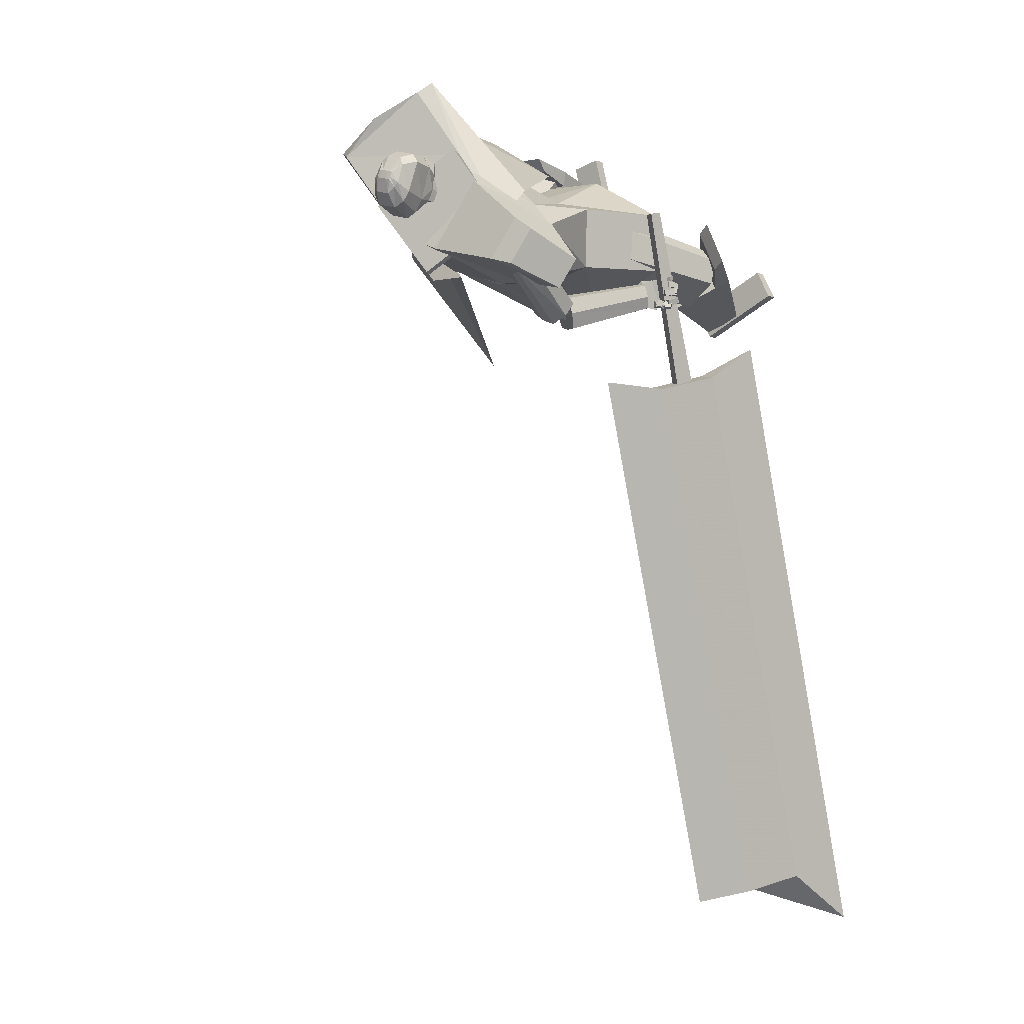
<metadata>
{"format":"obj","ext":"obj","renderer":"f3d","projection":"perspective","resolution":1024,"background":"white","views":[{"elev":-0.4,"azim":-143.0,"up":"+Z"}]}
</metadata>
<code>
o Cube.004
v 1.8 0.3377 1.291
v -0.8171 4.407 0.1669
v 2.243 0.5651 -1.069
v -0.07539 4.754 -0.432
v 2.132 0.7013 1.848
v 0.15 4.688 1.607
v 3.265 1.025 0.3832
v 0.8984 5.021 0.9248
v -0.8102 3.985 0.5155
v 0.1565 4.396 -0.4478
v 1.161 4.782 1.019
v 0.2173 4.348 1.779
v 0.9032 2.956 -0.2155
v 1.373 3.409 0.8318
v 0.8564 2.977 1.519
v -0.04325 2.477 0.9558
v 0.4454 4.897 0.2936
v 2.801 0.8723 1.617
v 0.5801 4.916 1.333
v 0.689 4.565 1.399
v -0.3206 4.526 0.8908
v 1.257 2.967 1.42
v -0.8245 4.46 0.1883
v -0.0828 4.807 -0.4106
v -0.3938 4.726 0.9154
v 0.3694 5.099 0.3163
v 0.8987 -0.007556 1.581
v 0.9019 0.1312 1.582
v 0.6543 0.006614 0.6691
v 0.6575 0.1453 0.6704
v 1.226 -0.01434 1.493
v 1.229 0.1244 1.494
v 0.9819 -0.00017 0.5812
v 0.9851 0.1386 0.5824
v -0.05292 4.614 0.7086
v 0.05311 5.43 0.6397
v -0.01639 4.646 0.5636
v 0.07413 5.449 0.5562
v 0.1413 5.405 0.5035
v 0.2337 5.297 0.3883
v 0.2122 5.062 0.2899
v 0.1678 4.894 0.4322
v 0.1697 4.821 0.4237
v 0.08637 5.352 0.7439
v 0.131 5.201 0.8184
v 0.08321 4.967 0.7713
v 0.04876 4.832 0.6966
v 0.06687 4.782 0.5987
v -0.02857 4.636 0.6119
v 0.06713 5.443 0.584
v 0.1406 4.795 0.5391
v 0.1353 4.865 0.5612
v 0.2036 5.028 0.4416
v 0.233 5.27 0.5086
v 0.1565 5.392 0.5606
v 0.03017 5.456 0.5466
v -0.08193 4.616 0.7016
v -0.04541 4.648 0.5566
v 0.009149 5.437 0.6301
v -0.02477 4.719 0.7376
v -0.02257 4.817 0.7978
v -0.09031 4.955 0.8498
v 0.01643 5.193 0.8656
v 0.006144 5.342 0.7994
v 0.07422 4.819 0.3993
v 0.07489 4.903 0.4108
v 0.1538 5.093 0.1941
v 0.1619 5.321 0.2878
v 0.1039 5.428 0.4114
v 0.02317 5.449 0.5744
v -0.05758 4.637 0.605
v -0.1689 4.622 0.6812
v -0.123 5.443 0.5981
v -0.1324 4.654 0.5362
v -0.102 5.461 0.5146
v -0.1439 5.425 0.4362
v -0.1889 5.327 0.2886
v -0.1574 5.089 0.2026
v -0.2039 4.92 0.3444
v -0.2116 4.848 0.3337
v -0.2094 5.373 0.6741
v -0.3022 5.232 0.7162
v -0.2701 4.992 0.6878
v -0.2244 4.852 0.6321
v -0.2036 4.801 0.5348
v -0.1446 4.644 0.5845
v -0.109 5.455 0.5424
v -0.2407 4.822 0.4491
v -0.2364 4.891 0.4734
v -0.2218 5.058 0.3412
v -0.2454 5.304 0.3957
v -0.1845 5.416 0.4801
v -0.05788 5.462 0.5258
v -0.1399 4.62 0.688
v -0.1034 4.652 0.5429
v -0.0789 5.443 0.6093
v -0.1927 4.731 0.698
v -0.2084 4.83 0.754
v -0.1531 4.959 0.8349
v -0.2228 5.21 0.8091
v -0.1644 5.354 0.7592
v -0.1164 4.833 0.3543
v -0.111 4.916 0.3669
v -0.05895 5.108 0.1439
v -0.07734 5.338 0.2313
v -0.06666 5.44 0.3711
v -0.06488 5.456 0.5537
v -0.1156 4.641 0.5913
v 1.255 2.024 0.4438
v 0.3774 4.644 1.425
v 1.261 2.027 -0.1947
v 0.7471 4.816 1.126
v -0 1.907 -0.6704
v 0.2054 4.807 -0.01204
v 0 1.907 0.9191
v -0.366 4.491 0.773
v 0.909 4.235 0.9555
v 0.4745 4.027 1.333
v -0.2898 3.727 0.8282
v 0.1542 4.034 -0.3054
v 0.5173 4.87 0.5187
v 0.3336 1.907 0.9191
v 0.3336 1.907 -0.6704
v -0.08017 4.583 1.036
v 0.1683 3.827 1.058
v 0.869 4.154 0.5699
v -1.254 2.021 0.432
v -1.254 2.021 -0.2104
v -0.8858 4.138 -0.5108
v -1.149 3.977 0.1142
v -0.2155 4.842 -0.1594
v -0.3336 1.907 0.9191
v -0.3336 1.907 -0.6704
v -0.6605 4.585 0.5032
v -0.8277 3.827 0.3821
v -0.5825 4.092 -0.5066
v 0.9607 2.992 -0.1333
v 0.9315 2.978 0.489
v -0 2.8 -0.3512
v 0.4551 2.8 -0.3109
v 0.4107 2.8 0.5596
v -0.000363 2.799 0.6046
v -0.9269 2.979 -0.2362
v -0.9366 2.973 0.421
v -0.4551 2.8 -0.3109
v -0.4107 2.8 0.5596
v -0.9591 4.465 -0.2987
v -1.12 4.369 0.07254
v -1.238 4.734 0.09427
v -1.015 4.856 -0.3423
v -0.9639 4.289 -0.5264
v -1.276 4.118 0.08357
v -0.2333 4.843 -0.1696
v -0.6081 4.638 0.5611
v -1.228 4.797 -0.3988
v -1.416 4.695 -0.03234
v -1.539 4.349 -0.643
v -1.696 4.264 -0.3372
v 0.6903 1.318 1.13
v 0.2898 2.573 0.3793
v 0.756 1.073 0.7224
v 0.3722 2.267 -0.131
v 1.154 1.443 1.13
v 0.8699 2.729 0.3792
v 1.219 1.198 0.722
v 0.9524 2.423 -0.131
v 0.9949 1.108 0.6759
v 0.6717 2.31 -0.1888
v 0.9038 1.448 1.242
v 0.5572 2.735 0.5196
v -1.612 1.372 -0.3213
v -0.9725 2.715 -0.02286
v -1.221 1.218 -0.554
v -0.4847 2.521 -0.3141
v -1.445 1.181 0.08577
v -0.7635 2.475 0.4868
v -1.055 1.026 -0.1469
v -0.2751 2.281 0.1955
v -1.094 1.105 -0.3768
v -0.3244 2.379 -0.09232
v -1.636 1.319 -0.05376
v -1.002 2.648 0.3121
v 0.7158 0.1411 1.032
v 0.6355 1.749 1.342
v 0.716 0.144 0.6373
v 1.014 0.1344 1.032
v 1.166 1.737 1.342
v 1.014 0.1373 0.6374
v 0.7158 0.1418 0.9308
v 0.633 1.635 1.204
v 1.014 0.1351 0.9309
v 1.164 1.623 1.204
v 0.6234 1.211 1.25
v 0.6243 1.24 0.548
v 1.155 1.229 0.5481
v 1.154 1.199 1.25
v 1.155 1.225 1.07
v 0.6241 1.237 1.07
v 0.8652 0.1412 0.5631
v 0.865 0.1377 1.032
v 0.901 1.743 1.342
v 0.8984 1.629 1.204
v 0.865 0.1385 0.9309
v 0.8889 1.205 1.25
v 0.8939 1.23 0.481
v -1.221 0.1256 -0.6008
v -1.864 1.543 -0.08451
v -0.8878 0.2548 -0.7683
v -1.073 0.07544 -0.3463
v -1.602 1.453 0.3684
v -0.7402 0.2046 -0.5138
v -1.136 0.1587 -0.6436
v -1.725 1.48 -0.1779
v -0.988 0.1085 -0.3891
v -1.462 1.391 0.275
v -1.678 1.07 -0.286
v -1.09 1.323 -0.5766
v -0.8278 1.234 -0.1237
v -1.415 0.9808 0.1669
v -1.269 1.062 0.09816
v -1.531 1.152 -0.3548
v -0.7513 0.254 -0.6726
v -1.147 0.1005 -0.4735
v -1.733 1.498 0.1419
v -1.593 1.435 0.04853
v -1.062 0.1336 -0.5164
v -1.546 1.026 -0.05957
v -0.8964 1.303 -0.3816
v -1.691 0.02711 -0.3709
v -1.692 0.1657 -0.364
v -0.865 0.05666 -0.8268
v -0.8661 0.1953 -0.8199
v -1.527 0.01353 -0.07439
v -1.528 0.1521 -0.06743
v -0.7008 0.04307 -0.5303
v -0.7019 0.1817 -0.5233
v -1.025 4.625 -0.3708
v -0.9702 3.866 -0.9153
v -0.8237 3.813 -0.8309
v -0.8974 4.569 -0.2812
v -1.137 3.904 -0.9713
v -1.18 4.66 -0.4292
v -1.26 3.843 -0.8791
v -1.302 4.584 -0.3348
v -0.9068 3.745 -0.6854
v -0.934 4.477 -0.1431
v -1.196 4.441 -0.1117
v -1.139 3.663 -0.6534
v -0.9843 3.638 -0.5966
v -1.049 4.412 -0.05242
v -1.276 3.713 -0.7395
v -1.323 4.488 -0.1999
v -1.075 3.653 -0.6384
v -1.597 2.875 -0.4705
v -1.703 2.938 -0.4996
v -1.216 3.737 -0.6759
v -1.492 2.804 -0.4723
v -0.9367 3.558 -0.6435
v -1.465 2.751 -0.5897
v -0.9007 3.49 -0.8037
v -1.739 2.927 -0.625
v -1.265 3.724 -0.8457
v -1.089 3.56 -1.006
v -1.607 2.805 -0.7443
v -1.71 2.877 -0.7434
v -1.23 3.654 -1.005
v -1.501 2.741 -0.7152
v -0.9496 3.475 -0.9699
v -1.208 3.595 -0.9415
v -0.993 3.704 -0.6673
v -1.048 3.387 -0.9126
v -1.217 3.82 -0.7201
v -1.179 3.675 -0.7415
v -0.8761 3.837 -0.7907
v -1.027 3.457 -0.7001
v -1.102 3.949 -0.8639
v -1.647 2.82 -0.732
v -1.787 2.632 -0.5933
v -1.594 2.75 -0.7199
v -1.735 2.582 -0.5816
v -1.64 2.89 -0.4642
v -1.782 2.662 -0.4619
v -1.577 2.831 -0.4294
v -1.739 2.621 -0.4183
v -1.766 2.66 -0.6601
v -1.704 2.605 -0.6609
v -1.73 2.66 -0.3912
v -1.763 2.714 -0.4152
v -1.694 2.669 -0.7285
v -1.638 2.705 -0.4175
v -1.705 2.799 -0.4272
v -1.722 2.733 -0.755
v -1.735 2.695 -0.6698
v -1.676 2.639 -0.675
v -1.696 2.672 -0.4013
v -1.743 2.747 -0.4354
v -1.738 2.674 -0.6502
v -1.832 2.617 -0.6567
v -1.709 2.626 -0.6573
v -1.804 2.57 -0.6637
v -1.737 2.665 -0.5852
v -1.832 2.608 -0.5916
v -1.708 2.617 -0.5923
v -1.804 2.561 -0.5985
v -1.818 2.604 -0.6645
v -1.912 2.659 -0.6852
v -1.847 2.557 -0.6572
v -1.941 2.611 -0.6779
v -1.824 2.618 -0.6006
v -1.918 2.672 -0.6213
v -1.853 2.57 -0.5933
v -1.947 2.625 -0.614
v -1.907 2.636 -0.6792
v -1.856 2.729 -0.7083
v -1.957 2.659 -0.6923
v -1.906 2.752 -0.7215
v -1.913 2.658 -0.6177
v -1.862 2.751 -0.6469
v -1.963 2.681 -0.6309
v -1.911 2.775 -0.66
v -1.809 2.6 -0.6442
v -1.837 2.604 -0.6512
v -1.81 2.566 -0.6438
v -1.85 2.57 -0.6478
v -1.81 2.601 -0.6052
v -1.842 2.606 -0.6112
v -1.812 2.568 -0.6048
v -1.849 2.572 -0.6094
v -1.915 2.639 -0.666
v -1.927 2.661 -0.6738
v -1.935 2.619 -0.6647
v -1.955 2.65 -0.6752
v -1.918 2.65 -0.628
v -1.934 2.673 -0.6361
v -1.937 2.627 -0.6259
v -1.96 2.657 -0.636
v -1.748 2.648 -0.6225
v -1.858 2.648 -0.615
v -1.748 2.591 -0.6242
v -1.858 2.592 -0.6167
v -1.743 2.646 -0.557
v -1.853 2.646 -0.5495
v -1.743 2.589 -0.5587
v -1.853 2.59 -0.5512
v -1.852 2.651 -0.6107
v -1.93 2.727 -0.5946
v -1.892 2.611 -0.6164
v -1.97 2.687 -0.6003
v -1.85 2.639 -0.5461
v -1.928 2.715 -0.53
v -1.889 2.599 -0.5518
v -1.968 2.676 -0.5357
v -1.931 2.691 -0.597
v -1.856 2.77 -0.6144
v -1.972 2.73 -0.5986
v -1.896 2.809 -0.6159
v -1.925 2.7 -0.5322
v -1.85 2.778 -0.5496
v -1.966 2.739 -0.5338
v -1.891 2.817 -0.5511
v -1.837 2.623 -0.6022
v -1.866 2.65 -0.5964
v -1.865 2.595 -0.6063
v -1.894 2.622 -0.6005
v -1.836 2.616 -0.5631
v -1.864 2.643 -0.5573
v -1.864 2.588 -0.5671
v -1.892 2.615 -0.5613
v -1.928 2.711 -0.5836
v -1.956 2.738 -0.5778
v -1.956 2.683 -0.5877
v -1.984 2.71 -0.5819
v -1.927 2.704 -0.5445
v -1.955 2.731 -0.5387
v -1.955 2.676 -0.5485
v -1.983 2.703 -0.5427
v -1.752 2.647 -0.5545
v -1.843 2.608 -0.5409
v -1.732 2.601 -0.5513
v -1.823 2.562 -0.5376
v -1.746 2.654 -0.4959
v -1.837 2.615 -0.4823
v -1.726 2.607 -0.4927
v -1.817 2.568 -0.479
v -1.835 2.612 -0.5387
v -1.916 2.668 -0.5223
v -1.864 2.57 -0.5347
v -1.945 2.625 -0.5182
v -1.825 2.61 -0.4805
v -1.906 2.666 -0.464
v -1.853 2.568 -0.4764
v -1.934 2.624 -0.4599
v -1.906 2.652 -0.5201
v -1.866 2.743 -0.5105
v -1.952 2.672 -0.5167
v -1.913 2.763 -0.5071
v -1.904 2.645 -0.4612
v -1.865 2.736 -0.4516
v -1.951 2.665 -0.4578
v -1.912 2.756 -0.4482
v -1.817 2.591 -0.5302
v -1.846 2.611 -0.5243
v -1.836 2.561 -0.5274
v -1.866 2.581 -0.5214
v -1.81 2.59 -0.4949
v -1.839 2.61 -0.489
v -1.83 2.56 -0.492
v -1.859 2.58 -0.4861
v -1.914 2.647 -0.5108
v -1.926 2.67 -0.5058
v -1.939 2.632 -0.5081
v -1.953 2.657 -0.503
v -1.906 2.65 -0.4756
v -1.925 2.669 -0.4702
v -1.932 2.629 -0.4727
v -1.949 2.654 -0.4675
v -1.761 2.676 -0.4735
v -1.829 2.662 -0.4482
v -1.747 2.649 -0.4499
v -1.816 2.636 -0.4247
v -1.755 2.706 -0.4423
v -1.824 2.693 -0.417
v -1.742 2.68 -0.4187
v -1.81 2.667 -0.3934
v -1.836 2.666 -0.4465
v -1.903 2.695 -0.4341
v -1.843 2.639 -0.4204
v -1.91 2.669 -0.408
v -1.819 2.692 -0.4152
v -1.886 2.722 -0.4028
v -1.826 2.665 -0.3891
v -1.893 2.695 -0.3767
v -1.888 2.7 -0.4304
v -1.899 2.77 -0.4516
v -1.925 2.696 -0.4254
v -1.936 2.766 -0.4465
v -1.883 2.713 -0.3885
v -1.895 2.784 -0.4096
v -1.921 2.709 -0.3834
v -1.932 2.779 -0.4045
v -1.819 2.665 -0.4406
v -1.842 2.665 -0.4331
v -1.811 2.647 -0.4238
v -1.839 2.647 -0.4157
v -1.812 2.681 -0.4212
v -1.832 2.685 -0.4152
v -1.808 2.663 -0.4041
v -1.833 2.664 -0.3968
v -1.892 2.689 -0.4206
v -1.898 2.708 -0.4224
v -1.903 2.676 -0.4079
v -1.92 2.703 -0.4169
v -1.886 2.697 -0.3951
v -1.892 2.717 -0.3979
v -1.903 2.689 -0.3868
v -1.916 2.711 -0.3916
v -1.682 2.745 -0.7308
v -1.748 2.78 -0.7276
v -1.709 2.695 -0.7263
v -1.775 2.731 -0.7231
v -1.677 2.748 -0.6587
v -1.742 2.784 -0.6554
v -1.704 2.699 -0.6542
v -1.769 2.734 -0.6511
v -1.763 2.8 -0.7138
v -1.836 2.799 -0.7295
v -1.758 2.748 -0.7358
v -1.831 2.747 -0.7514
v -1.777 2.771 -0.6488
v -1.85 2.77 -0.6645
v -1.772 2.719 -0.6708
v -1.845 2.719 -0.6864
v -1.871 2.79 -0.7312
v -1.935 2.75 -0.7327
v -1.844 2.746 -0.7537
v -1.907 2.707 -0.7551
v -1.857 2.765 -0.6647
v -1.92 2.725 -0.6662
v -1.829 2.721 -0.6872
v -1.893 2.681 -0.6887
v -1.745 2.773 -0.7099
v -1.769 2.784 -0.7098
v -1.747 2.746 -0.7137
v -1.773 2.749 -0.7178
v -1.752 2.769 -0.6617
v -1.778 2.772 -0.6661
v -1.755 2.734 -0.6714
v -1.78 2.74 -0.6736
v -1.834 2.786 -0.7182
v -1.86 2.783 -0.7227
v -1.828 2.756 -0.7355
v -1.851 2.745 -0.7372
v -1.839 2.773 -0.6797
v -1.862 2.761 -0.6811
v -1.826 2.738 -0.695
v -1.855 2.73 -0.6983
v -1.553 2.835 -0.6793
v -1.598 2.889 -0.6916
v -1.545 2.876 -0.5053
v -1.602 2.923 -0.5288
v -1.45 2.987 -0.7229
v -1.496 3.04 -0.7352
v -1.441 3.029 -0.5488
v -1.492 3.082 -0.5726
v -2.174 2.262 -1.506
v -2.401 0.7511 -7.317
v -1.923 2.102 -1.474
v -2.149 0.5903 -7.285
v -1.829 2.774 -1.652
v -2.055 1.263 -7.463
v -1.577 2.613 -1.62
v -1.803 1.102 -7.431
v -2.365 1.751 -1.166
v -2.627 0.002657 -7.888
v -1.383 3.205 -1.583
v -1.617 1.645 -7.58
v -1.884 2.914 0.3055
v -1.997 2.293 -1.927
v -1.779 2.847 0.3189
v -1.892 2.226 -1.913
v -1.829 2.996 0.2819
v -1.891 2.45 -1.972
v -1.723 2.929 0.2953
v -1.785 2.383 -1.959
f 10 4 17 8 11
f 20 19 6 12
f 12 6 21 2 9
f 21 17 26 25
f 15 12 9 16
f 22 20 12 15
f 13 10 11 14
f 3 13 14 7
f 18 22 15 5
f 5 15 16 1
f 7 14 22 18
f 14 11 20 22
f 11 8 19 20
f 17 4 24 26
f 25 26 24 23
f 4 2 23 24
f 2 21 25 23
f 8 17 21 6 19
f 27 28 30 29
f 29 30 34 33
f 33 34 32 31
f 31 32 28 27
f 29 33 31 27
f 34 30 28 32
f 69 56 38 39
f 71 108 95 58
f 91 82 81 92
f 71 49 35 57
f 100 63 64 101
f 58 95 102 65
f 69 106 93 56
f 51 52 47 48
f 52 53 46 47
f 63 100 99 62
f 70 59 36 50
f 49 51 48 35
f 67 41 42 66
f 68 40 41 67
f 53 54 45 46
f 58 65 43 37
f 65 66 42 43
f 42 41 53 52
f 41 40 54 53
f 68 69 39 40
f 40 39 55 54
f 46 45 63 62
f 47 46 62 61
f 43 42 52 51
f 37 43 51 49
f 107 96 59 70
f 58 37 49 71
f 39 38 50 55
f 55 50 36 44
f 57 94 108 71
f 38 56 70 50
f 67 104 105 68
f 93 107 70 56
f 101 64 59 96
f 45 44 64 63
f 66 103 104 67
f 65 102 103 66
f 48 47 61 60
f 35 48 60 57
f 44 36 59 64
f 68 105 106 69
f 106 76 75 93
f 94 57 60 97
f 108 94 72 86
f 88 85 84 89
f 89 84 83 90
f 73 96 107 87
f 86 72 85 88
f 78 104 103 79
f 77 105 104 78
f 90 83 82 91
f 95 74 80 102
f 102 80 79 103
f 79 89 90 78
f 78 90 91 77
f 105 77 76 106
f 77 91 92 76
f 83 99 100 82
f 84 98 99 83
f 80 88 89 79
f 74 86 88 80
f 95 108 86 74
f 76 92 87 75
f 92 81 73 87
f 75 87 107 93
f 97 60 61 98
f 54 55 44 45
f 82 100 101 81
f 85 97 98 84
f 72 94 97 85
f 81 101 96 73
f 126 121 112 117
f 117 112 110 118
f 123 111 109 122
f 121 114 116 124
f 125 124 116 119
f 141 125 119 142
f 137 117 118 138
f 140 126 117 137
f 139 120 126 140
f 138 118 125 141
f 118 110 124 125
f 112 121 124 110
f 113 123 122 115
f 120 114 121 126
f 136 129 131
f 133 132 127 128
f 131 134 116 114
f 135 119 116 134
f 146 142 119 135
f 143 144 130 129
f 145 143 129 136
f 139 145 136 120
f 144 146 135 130
f 113 115 132 133
f 120 136 131 114
f 135 134 130
f 127 132 146 144
f 113 133 145 139
f 133 128 143 145
f 128 127 144 143
f 132 115 142 146
f 109 138 141 122
f 113 139 140 123
f 123 140 137 111
f 111 137 138 109
f 122 141 142 115
f 129 130 148 147
f 134 148 130
f 129 147 131
f 150 151 157 155
f 153 151 150
f 150 149 154 153
f 152 154 149
f 157 158 156 155
f 151 152 158 157
f 152 149 156 158
f 149 150 155 156
f 159 160 162 161
f 167 168 166 165
f 165 166 164 163
f 169 170 160 159
f 167 165 163 169
f 168 162 160 170
f 166 168 170 164
f 161 167 169 159
f 163 164 170 169
f 161 162 168 167
f 171 172 174 173
f 179 180 178 177
f 177 178 176 175
f 181 182 172 171
f 179 177 175 181
f 180 174 172 182
f 178 180 182 176
f 173 179 181 171
f 175 176 182 181
f 173 174 180 179
f 197 192 187 196
f 204 201 184 193
f 203 191 186 200
f 202 190 184 201
f 199 188 191 203
f 193 184 190 198
f 183 193 198 189
f 188 195 197 191
f 200 204 193 183
f 191 197 196 186
f 199 205 195 188
f 189 198 194 185
f 185 194 205 199
f 186 196 204 200
f 185 199 203 189
f 192 202 201 187
f 189 203 200 183
f 196 187 201 204
f 202 192 197 198 190
f 195 194 198 197
f 205 194 195
f 220 215 210 219
f 227 224 207 216
f 226 214 209 223
f 225 213 207 224
f 222 211 214 226
f 216 207 213 221
f 206 216 221 212
f 211 218 220 214
f 223 227 216 206
f 214 220 219 209
f 222 228 218 211
f 212 221 217 208
f 208 217 228 222
f 209 219 227 223
f 208 222 226 212
f 215 225 224 210
f 212 226 223 206
f 219 210 224 227
f 225 215 220 221 213
f 218 217 221 220
f 228 217 218
f 229 230 232 231
f 231 232 236 235
f 235 236 234 233
f 233 234 230 229
f 231 235 233 229
f 236 232 230 234
f 243 244 242 241
f 238 237 240 239
f 241 242 237 238
f 248 251 243 241 238 239 245 249
f 239 240 246 245
f 243 251 252 244
f 248 249 250 247
f 251 248 247 252
f 249 245 246 250
f 242 244 252 247 250 246 240 237
f 259 260 258 257
f 254 253 256 255
f 257 258 253 254
f 264 267 259 257 254 255 261 265
f 255 256 262 261
f 259 267 268 260
f 264 265 266 263
f 267 264 263 268
f 265 261 262 266
f 258 260 268 263 266 262 256 253
f 269 270 272 271
f 271 272 276 275
f 275 276 274 273
f 273 274 270 269
f 271 275 273 269
f 276 272 270 274
f 285 286 280 278
f 286 287 284 280
f 287 288 282 284
f 288 285 278 282
f 279 497 499 283
f 284 282 278 280
f 296 293 285 288
f 295 296 288 287
f 294 295 287 286
f 293 294 286 285
f 277 279 289 292
f 279 283 290 289
f 283 281 291 290
f 281 277 292 291
f 292 289 294 293
f 289 290 295 294
f 290 291 296 295
f 291 292 293 296
f 297 299 300 298
f 299 303 304 300
f 303 301 302 304
f 301 297 298 302
f 299 297 301 303
f 304 302 298 300
f 305 307 308 306
f 307 311 312 308
f 311 309 310 312
f 309 305 306 310
f 307 305 309 311
f 312 310 306 308
f 313 315 316 314
f 315 319 320 316
f 319 317 318 320
f 317 313 314 318
f 315 313 317 319
f 320 318 314 316
f 321 323 324 322
f 323 327 328 324
f 327 325 326 328
f 325 321 322 326
f 323 321 325 327
f 328 326 322 324
f 329 331 332 330
f 331 335 336 332
f 335 333 334 336
f 333 329 330 334
f 331 329 333 335
f 336 334 330 332
f 337 339 340 338
f 339 343 344 340
f 343 341 342 344
f 341 337 338 342
f 339 337 341 343
f 344 342 338 340
f 345 347 348 346
f 347 351 352 348
f 351 349 350 352
f 349 345 346 350
f 347 345 349 351
f 352 350 346 348
f 353 355 356 354
f 355 359 360 356
f 359 357 358 360
f 357 353 354 358
f 355 353 357 359
f 360 358 354 356
f 361 363 364 362
f 363 367 368 364
f 367 365 366 368
f 365 361 362 366
f 363 361 365 367
f 368 366 362 364
f 369 371 372 370
f 371 375 376 372
f 375 373 374 376
f 373 369 370 374
f 371 369 373 375
f 376 374 370 372
f 377 379 380 378
f 379 383 384 380
f 383 381 382 384
f 381 377 378 382
f 379 377 381 383
f 384 382 378 380
f 385 387 388 386
f 387 391 392 388
f 391 389 390 392
f 389 385 386 390
f 387 385 389 391
f 392 390 386 388
f 393 395 396 394
f 395 399 400 396
f 399 397 398 400
f 397 393 394 398
f 395 393 397 399
f 400 398 394 396
f 401 403 404 402
f 403 407 408 404
f 407 405 406 408
f 405 401 402 406
f 403 401 405 407
f 408 406 402 404
f 409 411 412 410
f 411 415 416 412
f 415 413 414 416
f 413 409 410 414
f 411 409 413 415
f 416 414 410 412
f 417 419 420 418
f 419 423 424 420
f 423 421 422 424
f 421 417 418 422
f 419 417 421 423
f 424 422 418 420
f 425 427 428 426
f 427 431 432 428
f 431 429 430 432
f 429 425 426 430
f 427 425 429 431
f 432 430 426 428
f 433 435 436 434
f 435 439 440 436
f 439 437 438 440
f 437 433 434 438
f 435 433 437 439
f 440 438 434 436
f 441 443 444 442
f 443 447 448 444
f 447 445 446 448
f 445 441 442 446
f 443 441 445 447
f 448 446 442 444
f 449 451 452 450
f 451 455 456 452
f 455 453 454 456
f 453 449 450 454
f 451 449 453 455
f 456 454 450 452
f 457 459 460 458
f 459 463 464 460
f 463 461 462 464
f 461 457 458 462
f 459 457 461 463
f 464 462 458 460
f 465 467 468 466
f 467 471 472 468
f 471 469 470 472
f 469 465 466 470
f 467 465 469 471
f 472 470 466 468
f 473 475 476 474
f 475 479 480 476
f 479 477 478 480
f 477 473 474 478
f 475 473 477 479
f 480 478 474 476
f 481 483 484 482
f 483 487 488 484
f 487 485 486 488
f 485 481 482 486
f 483 481 485 487
f 488 486 482 484
f 489 491 492 490
f 491 495 496 492
f 495 493 494 496
f 493 489 490 494
f 491 489 493 495
f 496 494 490 492
f 500 499 503 504
f 277 498 497 279
f 283 499 500 281
f 281 500 498 277
f 501 502 504 503
f 497 498 502 501
f 498 500 504 502
f 499 497 501 503
f 512 508 514 506 510 516
f 513 514 508 507
f 507 508 512 511
f 515 516 510 509
f 509 510 506 505
f 511 512 516 515
f 505 506 514 513
f 517 518 520 519
f 519 520 524 523
f 523 524 522 521
f 521 522 518 517
f 519 523 521 517
f 524 520 518 522
f 511 509 505 507
f 515 509 511
f 513 507 505
f 62 99 98 61

</code>
